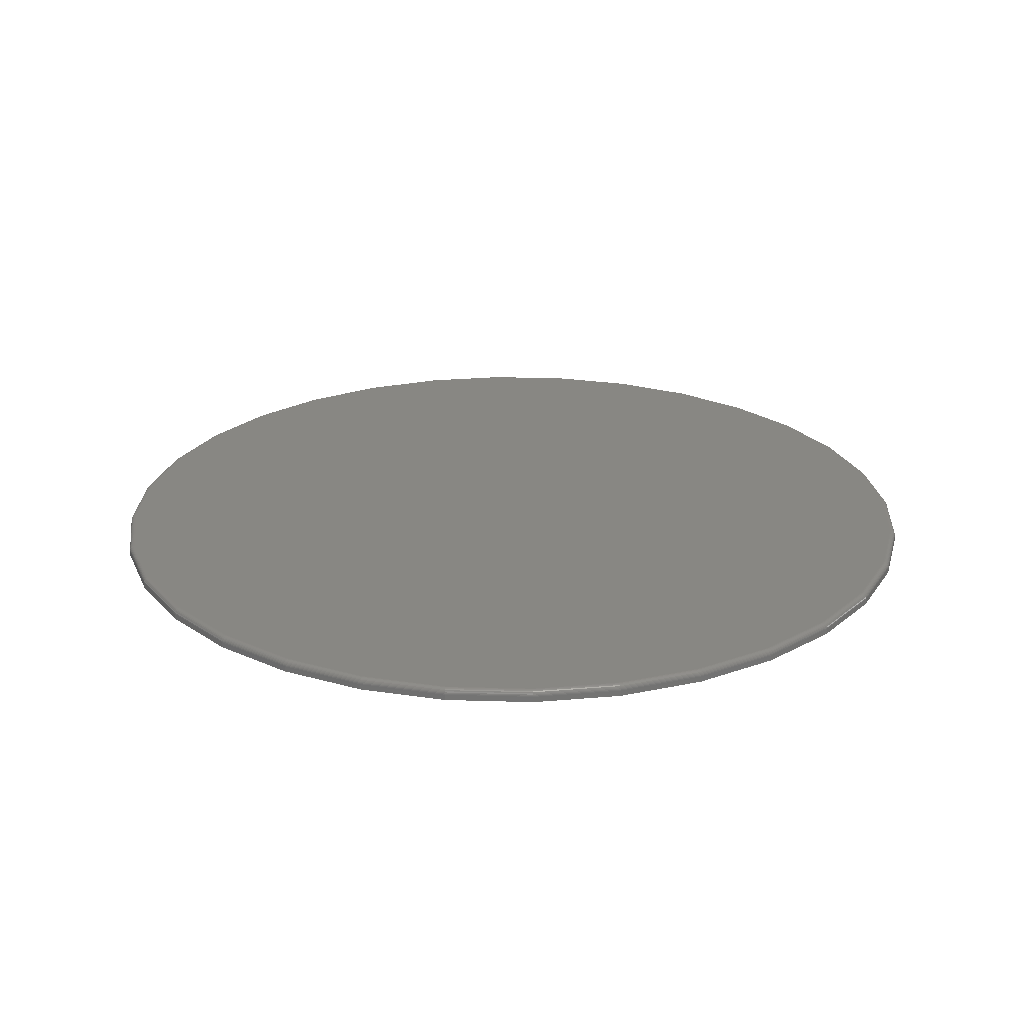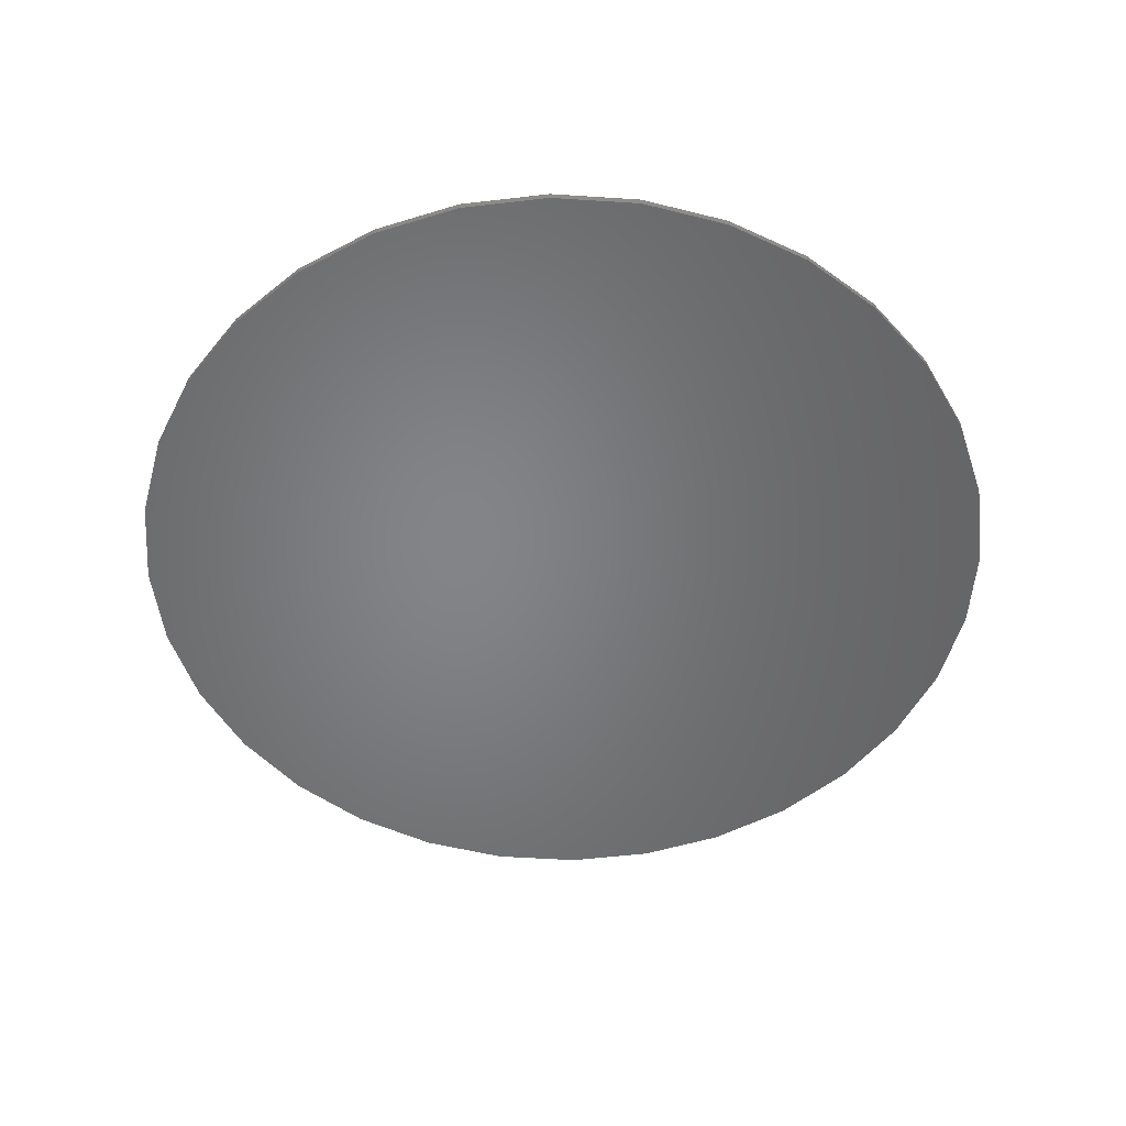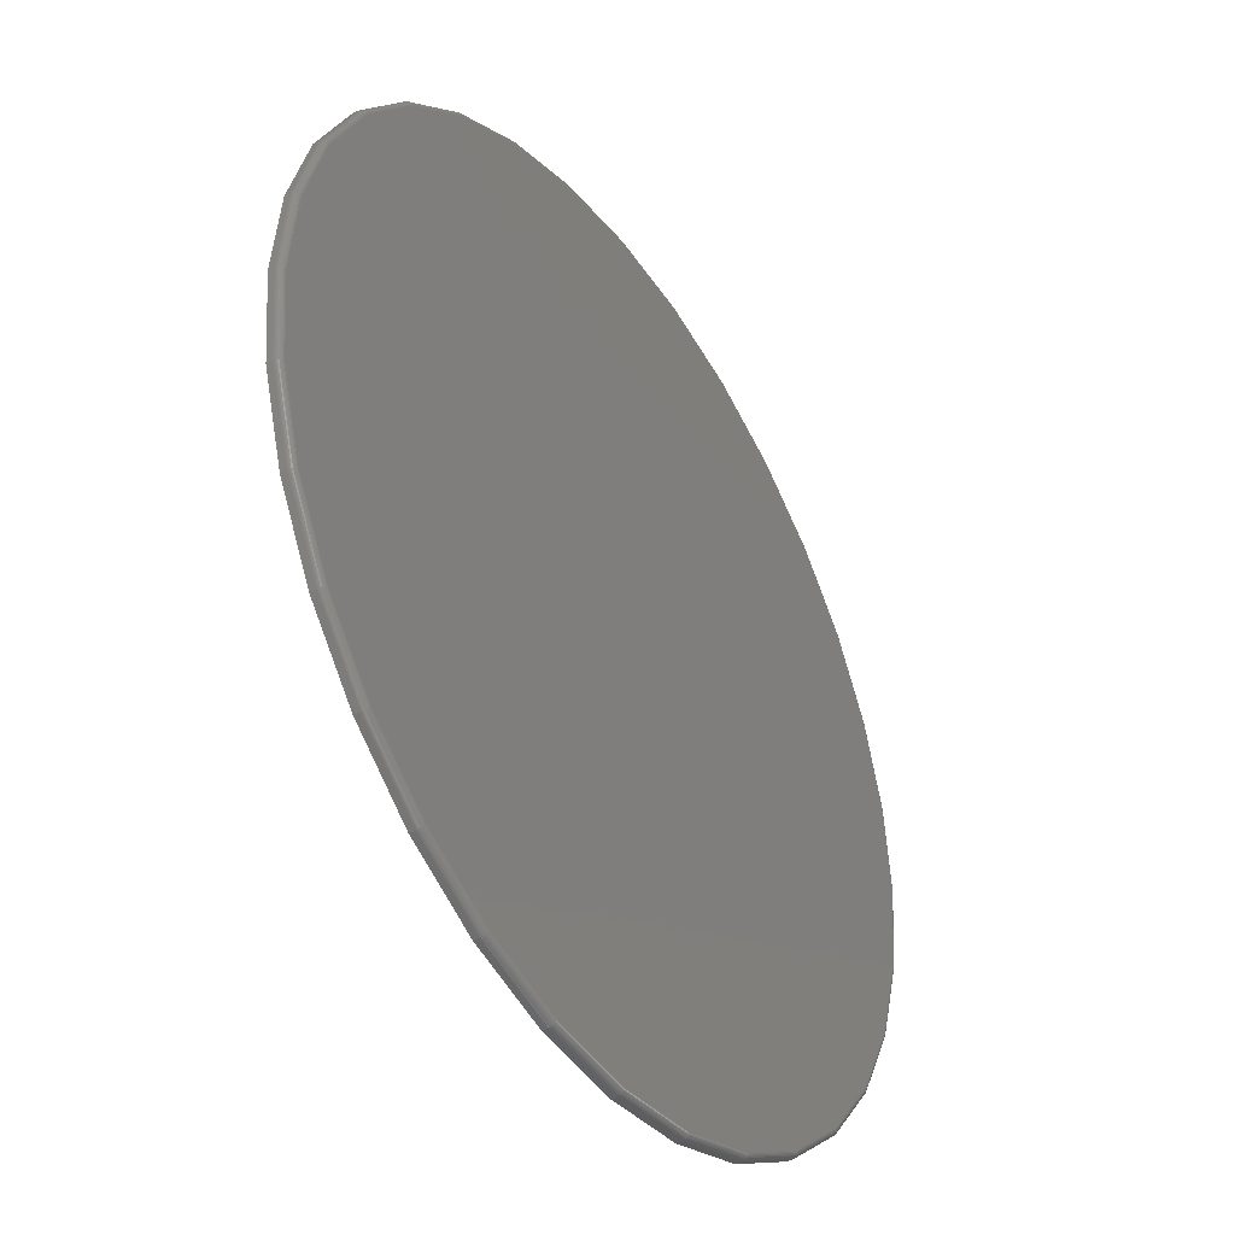
<metadata>
{"format":"stl","ext":"stl","renderer":"f3d","projection":"perspective","resolution":1024,"background":"white","views":[{"elev":24.1,"azim":132.3,"up":"+Y"},{"elev":-51.9,"azim":159.1,"up":"+Y"},{"elev":-41.2,"azim":122.8,"up":"+Z"}]}
</metadata>
<code>
# stl→obj: 320 verts, 636 faces
v 0.01003 0.01562 0.5803
v 0.1233 0.01562 0.5692
v -0.1032 0.01562 0.5692
v 0.01003 0.01562 -0.5803
v -0.1032 0.01562 -0.5692
v 0.1233 0.01562 -0.5692
v -0.2121 0.01562 -0.5362
v 0.2321 0.01562 -0.5362
v -0.3124 0.01562 -0.4825
v 0.3325 0.01562 -0.4825
v -0.4003 0.01562 -0.4104
v 0.4204 0.01562 -0.4104
v -0.4725 0.01562 -0.3224
v 0.4926 0.01562 -0.3224
v -0.5261 0.01562 -0.2221
v 0.5462 0.01562 -0.2221
v -0.5592 0.01562 -0.1132
v 0.5792 0.01562 -0.1132
v -0.5703 0.01562 3.268e-16
v 0.5904 0.01562 -7.306e-16
v -0.5592 0.01562 0.1132
v 0.5792 0.01562 0.1132
v -0.5261 0.01562 0.2221
v 0.5462 0.01562 0.2221
v -0.4725 0.01562 0.3224
v 0.4926 0.01562 0.3224
v -0.4003 0.01562 0.4104
v 0.4204 0.01562 0.4104
v -0.3124 0.01562 0.4825
v 0.3325 0.01562 0.4825
v -0.2121 0.01562 0.5362
v 0.2321 0.01562 0.5362
v 0.5982 0.007812 -7.385e-16
v 0.5982 1.312e-16 -7.203e-17
v 0.5869 0.007812 -0.1147
v 0.5869 1.3e-16 -0.1147
v 0.5534 0.007812 -0.2251
v 0.5534 1.262e-16 -0.2251
v 0.4991 0.007812 -0.3268
v 0.4991 1.202e-16 -0.3268
v 0.4259 0.007812 -0.4159
v 0.4259 1.121e-16 -0.4159
v 0.3368 0.007812 -0.489
v 0.3368 1.022e-16 -0.489
v 0.2351 0.007812 -0.5434
v 0.2351 9.091e-17 -0.5434
v 0.1248 0.007812 -0.5769
v 0.1248 7.866e-17 -0.5769
v 0.01003 0.007812 -0.5882
v 0.01003 6.592e-17 -0.5882
v -0.1047 0.007812 -0.5769
v -0.1047 5.318e-17 -0.5769
v -0.215 0.007812 -0.5434
v -0.215 4.093e-17 -0.5434
v -0.3167 0.007812 -0.489
v -0.3167 2.964e-17 -0.489
v -0.4059 0.007812 -0.4159
v -0.4059 1.975e-17 -0.4159
v -0.479 0.007812 -0.3268
v -0.479 1.163e-17 -0.3268
v -0.5334 0.007812 -0.2251
v -0.5334 5.591e-18 -0.2251
v -0.5668 0.007812 -0.1147
v -0.5668 1.876e-18 -0.1147
v -0.5781 0.007812 3.332e-16
v -0.5781 6.208e-19 7.203e-17
v -0.5668 0.007812 0.1147
v -0.5668 1.876e-18 0.1147
v -0.5334 0.007812 0.2251
v -0.5334 5.591e-18 0.2251
v -0.479 0.007812 0.3268
v -0.479 1.163e-17 0.3268
v -0.4059 0.007812 0.4159
v -0.4059 1.975e-17 0.4159
v -0.3167 0.007812 0.489
v -0.3167 2.964e-17 0.489
v -0.215 0.007812 0.5434
v -0.215 4.093e-17 0.5434
v -0.1047 0.007812 0.5769
v -0.1047 5.318e-17 0.5769
v 0.01003 0.007812 0.5882
v 0.01003 6.592e-17 0.5882
v 0.1248 0.007812 0.5769
v 0.1248 7.866e-17 0.5769
v 0.2351 0.007812 0.5434
v 0.2351 9.091e-17 0.5434
v 0.3368 0.007812 0.489
v 0.3368 1.022e-16 0.489
v 0.4259 0.007812 0.4159
v 0.4259 1.121e-16 0.4159
v 0.4991 0.007812 0.3268
v 0.4991 1.202e-16 0.3268
v 0.5534 0.007812 0.2251
v 0.5534 1.262e-16 0.2251
v 0.5869 0.007812 0.1147
v 0.5869 1.3e-16 0.1147
v -0.578 0.009337 4.441e-16
v -0.5667 0.009337 0.1147
v -0.5775 0.0108 3.886e-16
v -0.5662 0.0108 0.1146
v -0.5768 0.01215 4.441e-16
v -0.5655 0.01215 0.1145
v -0.5758 0.01334 3.886e-16
v -0.5646 0.01334 0.1143
v -0.5747 0.01431 4.441e-16
v -0.5634 0.01431 0.1141
v -0.5733 0.01503 4.441e-16
v -0.5621 0.01503 0.1138
v -0.5718 0.01547 3.886e-16
v -0.5607 0.01547 0.1135
v 0.5867 0.009337 0.1147
v 0.598 0.009337 -1.11e-15
v 0.5863 0.0108 0.1146
v 0.5976 0.0108 -1.11e-15
v 0.5856 0.01215 0.1145
v 0.5969 0.01215 -1.11e-15
v 0.5846 0.01334 0.1143
v 0.5959 0.01334 -1.11e-15
v 0.5835 0.01431 0.1141
v 0.5947 0.01431 -1.11e-15
v 0.5822 0.01503 0.1138
v 0.5934 0.01503 -1.11e-15
v 0.5807 0.01547 0.1135
v 0.5919 0.01547 -1.11e-15
v 0.5533 0.009337 0.225
v 0.5529 0.0108 0.2249
v 0.5522 0.01215 0.2246
v 0.5513 0.01334 0.2242
v 0.5502 0.01431 0.2237
v 0.549 0.01503 0.2232
v 0.5476 0.01547 0.2227
v 0.4989 0.009337 0.3267
v 0.4986 0.0108 0.3264
v 0.498 0.01215 0.326
v 0.4972 0.01334 0.3255
v 0.4962 0.01431 0.3248
v 0.4951 0.01503 0.3241
v 0.4938 0.01547 0.3233
v 0.4258 0.009337 0.4158
v 0.4255 0.0108 0.4155
v 0.425 0.01215 0.415
v 0.4243 0.01334 0.4143
v 0.4235 0.01431 0.4134
v 0.4225 0.01503 0.4125
v 0.4215 0.01547 0.4114
v 0.3367 0.009337 0.4889
v 0.3365 0.0108 0.4885
v 0.3361 0.01215 0.4879
v 0.3355 0.01334 0.4871
v 0.3349 0.01431 0.4861
v 0.3341 0.01503 0.485
v 0.3333 0.01547 0.4838
v 0.2351 0.009337 0.5432
v 0.2349 0.0108 0.5428
v 0.2346 0.01215 0.5422
v 0.2342 0.01334 0.5413
v 0.2338 0.01431 0.5402
v 0.2333 0.01503 0.5389
v 0.2327 0.01547 0.5376
v 0.1247 0.009337 0.5767
v 0.1247 0.0108 0.5763
v 0.1245 0.01215 0.5756
v 0.1243 0.01334 0.5746
v 0.1241 0.01431 0.5735
v 0.1238 0.01503 0.5721
v 0.1235 0.01547 0.5707
v 0.01003 0.009337 0.588
v 0.01003 0.0108 0.5876
v 0.01003 0.01215 0.5868
v 0.01003 0.01334 0.5859
v 0.01003 0.01431 0.5847
v 0.01003 0.01503 0.5833
v 0.01003 0.01547 0.5819
v -0.1047 0.009337 0.5767
v -0.1046 0.0108 0.5763
v -0.1045 0.01215 0.5756
v -0.1043 0.01334 0.5746
v -0.104 0.01431 0.5735
v -0.1038 0.01503 0.5721
v -0.1035 0.01547 0.5707
v -0.215 0.009337 0.5432
v -0.2148 0.0108 0.5428
v -0.2145 0.01215 0.5422
v -0.2142 0.01334 0.5413
v -0.2137 0.01431 0.5402
v -0.2132 0.01503 0.5389
v -0.2126 0.01547 0.5376
v -0.3166 0.009337 0.4889
v -0.3164 0.0108 0.4885
v -0.316 0.01215 0.4879
v -0.3155 0.01334 0.4871
v -0.3148 0.01431 0.4861
v -0.3141 0.01503 0.485
v -0.3132 0.01547 0.4838
v -0.4058 0.009337 0.4158
v -0.4054 0.0108 0.4155
v -0.4049 0.01215 0.415
v -0.4042 0.01334 0.4143
v -0.4034 0.01431 0.4134
v -0.4024 0.01503 0.4125
v -0.4014 0.01547 0.4114
v -0.4789 0.009337 0.3267
v -0.4785 0.0108 0.3264
v -0.4779 0.01215 0.326
v -0.4771 0.01334 0.3255
v -0.4761 0.01431 0.3248
v -0.475 0.01503 0.3241
v -0.4738 0.01547 0.3233
v -0.5332 0.009337 0.225
v -0.5328 0.0108 0.2249
v -0.5321 0.01215 0.2246
v -0.5312 0.01334 0.2242
v -0.5301 0.01431 0.2237
v -0.5289 0.01503 0.2232
v -0.5275 0.01547 0.2227
v 0.5867 0.009337 -0.1147
v 0.5863 0.0108 -0.1146
v 0.5856 0.01215 -0.1145
v 0.5846 0.01334 -0.1143
v 0.5835 0.01431 -0.1141
v 0.5822 0.01503 -0.1138
v 0.5807 0.01547 -0.1135
v -0.5667 0.009337 -0.1147
v -0.5662 0.0108 -0.1146
v -0.5655 0.01215 -0.1145
v -0.5646 0.01334 -0.1143
v -0.5634 0.01431 -0.1141
v -0.5621 0.01503 -0.1138
v -0.5607 0.01547 -0.1135
v -0.5332 0.009337 -0.225
v -0.5328 0.0108 -0.2249
v -0.5321 0.01215 -0.2246
v -0.5312 0.01334 -0.2242
v -0.5301 0.01431 -0.2237
v -0.5289 0.01503 -0.2232
v -0.5275 0.01547 -0.2227
v -0.4789 0.009337 -0.3267
v -0.4785 0.0108 -0.3264
v -0.4779 0.01215 -0.326
v -0.4771 0.01334 -0.3255
v -0.4761 0.01431 -0.3248
v -0.475 0.01503 -0.3241
v -0.4738 0.01547 -0.3233
v -0.4058 0.009337 -0.4158
v -0.4054 0.0108 -0.4155
v -0.4049 0.01215 -0.415
v -0.4042 0.01334 -0.4143
v -0.4034 0.01431 -0.4134
v -0.4024 0.01503 -0.4125
v -0.4014 0.01547 -0.4114
v -0.3166 0.009337 -0.4889
v -0.3164 0.0108 -0.4885
v -0.316 0.01215 -0.4879
v -0.3155 0.01334 -0.4871
v -0.3148 0.01431 -0.4861
v -0.3141 0.01503 -0.485
v -0.3132 0.01547 -0.4838
v -0.215 0.009337 -0.5432
v -0.2148 0.0108 -0.5428
v -0.2145 0.01215 -0.5422
v -0.2142 0.01334 -0.5413
v -0.2137 0.01431 -0.5402
v -0.2132 0.01503 -0.5389
v -0.2126 0.01547 -0.5376
v -0.1047 0.009337 -0.5767
v -0.1046 0.0108 -0.5763
v -0.1045 0.01215 -0.5756
v -0.1043 0.01334 -0.5746
v -0.104 0.01431 -0.5735
v -0.1038 0.01503 -0.5721
v -0.1035 0.01547 -0.5707
v 0.01003 0.009337 -0.588
v 0.01003 0.0108 -0.5876
v 0.01003 0.01215 -0.5868
v 0.01003 0.01334 -0.5859
v 0.01003 0.01431 -0.5847
v 0.01003 0.01503 -0.5833
v 0.01003 0.01547 -0.5819
v 0.1247 0.009337 -0.5767
v 0.1247 0.0108 -0.5763
v 0.1245 0.01215 -0.5756
v 0.1243 0.01334 -0.5746
v 0.1241 0.01431 -0.5735
v 0.1238 0.01503 -0.5721
v 0.1235 0.01547 -0.5707
v 0.2351 0.009337 -0.5432
v 0.2349 0.0108 -0.5428
v 0.2346 0.01215 -0.5422
v 0.2342 0.01334 -0.5413
v 0.2338 0.01431 -0.5402
v 0.2333 0.01503 -0.5389
v 0.2327 0.01547 -0.5376
v 0.3367 0.009337 -0.4889
v 0.3365 0.0108 -0.4885
v 0.3361 0.01215 -0.4879
v 0.3355 0.01334 -0.4871
v 0.3349 0.01431 -0.4861
v 0.3341 0.01503 -0.485
v 0.3333 0.01547 -0.4838
v 0.4258 0.009337 -0.4158
v 0.4255 0.0108 -0.4155
v 0.425 0.01215 -0.415
v 0.4243 0.01334 -0.4143
v 0.4235 0.01431 -0.4134
v 0.4225 0.01503 -0.4125
v 0.4215 0.01547 -0.4114
v 0.4989 0.009337 -0.3267
v 0.4986 0.0108 -0.3264
v 0.498 0.01215 -0.326
v 0.4972 0.01334 -0.3255
v 0.4962 0.01431 -0.3248
v 0.4951 0.01503 -0.3241
v 0.4938 0.01547 -0.3233
v 0.5533 0.009337 -0.225
v 0.5529 0.0108 -0.2249
v 0.5522 0.01215 -0.2246
v 0.5513 0.01334 -0.2242
v 0.5502 0.01431 -0.2237
v 0.549 0.01503 -0.2232
v 0.5476 0.01547 -0.2227
f 1 2 3
f 4 5 6
f 6 5 7
f 6 7 8
f 8 7 9
f 8 9 10
f 10 9 11
f 10 11 12
f 12 11 13
f 12 13 14
f 14 13 15
f 14 15 16
f 16 15 17
f 16 17 18
f 18 17 19
f 18 19 20
f 20 19 21
f 20 21 22
f 22 21 23
f 22 23 24
f 24 23 25
f 24 25 26
f 26 25 27
f 26 27 28
f 28 27 29
f 28 29 30
f 30 29 31
f 30 31 32
f 32 31 3
f 32 3 2
f 33 34 35
f 35 34 36
f 35 36 37
f 37 36 38
f 37 38 39
f 39 38 40
f 39 40 41
f 41 40 42
f 41 42 43
f 43 42 44
f 43 44 45
f 45 44 46
f 45 46 47
f 47 46 48
f 47 48 49
f 49 48 50
f 49 50 51
f 51 50 52
f 51 52 53
f 53 52 54
f 53 54 55
f 55 54 56
f 55 56 57
f 57 56 58
f 57 58 59
f 59 58 60
f 59 60 61
f 61 60 62
f 61 62 63
f 63 62 64
f 63 64 65
f 65 64 66
f 65 66 67
f 67 66 68
f 67 68 69
f 69 68 70
f 69 70 71
f 71 70 72
f 71 72 73
f 73 72 74
f 73 74 75
f 75 74 76
f 75 76 77
f 77 76 78
f 77 78 79
f 79 78 80
f 79 80 81
f 81 80 82
f 81 82 83
f 83 82 84
f 83 84 85
f 85 84 86
f 85 86 87
f 87 86 88
f 87 88 89
f 89 88 90
f 89 90 91
f 91 90 92
f 91 92 93
f 93 92 94
f 93 94 95
f 95 94 96
f 95 96 33
f 33 96 34
f 65 67 97
f 97 67 98
f 97 98 99
f 99 98 100
f 99 100 101
f 101 100 102
f 101 102 103
f 103 102 104
f 103 104 105
f 105 104 106
f 105 106 107
f 107 106 108
f 107 108 109
f 109 108 110
f 109 110 19
f 19 110 21
f 95 33 111
f 111 33 112
f 111 112 113
f 113 112 114
f 113 114 115
f 115 114 116
f 115 116 117
f 117 116 118
f 117 118 119
f 119 118 120
f 119 120 121
f 121 120 122
f 121 122 123
f 123 122 124
f 123 124 22
f 22 124 20
f 93 95 125
f 125 95 111
f 125 111 126
f 126 111 113
f 126 113 127
f 127 113 115
f 127 115 128
f 128 115 117
f 128 117 129
f 129 117 119
f 129 119 130
f 130 119 121
f 130 121 131
f 131 121 123
f 131 123 24
f 24 123 22
f 91 93 132
f 132 93 125
f 132 125 133
f 133 125 126
f 133 126 134
f 134 126 127
f 134 127 135
f 135 127 128
f 135 128 136
f 136 128 129
f 136 129 137
f 137 129 130
f 137 130 138
f 138 130 131
f 138 131 26
f 26 131 24
f 89 91 139
f 139 91 132
f 139 132 140
f 140 132 133
f 140 133 141
f 141 133 134
f 141 134 142
f 142 134 135
f 142 135 143
f 143 135 136
f 143 136 144
f 144 136 137
f 144 137 145
f 145 137 138
f 145 138 28
f 28 138 26
f 87 89 146
f 146 89 139
f 146 139 147
f 147 139 140
f 147 140 148
f 148 140 141
f 148 141 149
f 149 141 142
f 149 142 150
f 150 142 143
f 150 143 151
f 151 143 144
f 151 144 152
f 152 144 145
f 152 145 30
f 30 145 28
f 85 87 153
f 153 87 146
f 153 146 154
f 154 146 147
f 154 147 155
f 155 147 148
f 155 148 156
f 156 148 149
f 156 149 157
f 157 149 150
f 157 150 158
f 158 150 151
f 158 151 159
f 159 151 152
f 159 152 32
f 32 152 30
f 83 85 160
f 160 85 153
f 160 153 161
f 161 153 154
f 161 154 162
f 162 154 155
f 162 155 163
f 163 155 156
f 163 156 164
f 164 156 157
f 164 157 165
f 165 157 158
f 165 158 166
f 166 158 159
f 166 159 2
f 2 159 32
f 81 83 167
f 167 83 160
f 167 160 168
f 168 160 161
f 168 161 169
f 169 161 162
f 169 162 170
f 170 162 163
f 170 163 171
f 171 163 164
f 171 164 172
f 172 164 165
f 172 165 173
f 173 165 166
f 173 166 1
f 1 166 2
f 79 81 174
f 174 81 167
f 174 167 175
f 175 167 168
f 175 168 176
f 176 168 169
f 176 169 177
f 177 169 170
f 177 170 178
f 178 170 171
f 178 171 179
f 179 171 172
f 179 172 180
f 180 172 173
f 180 173 3
f 3 173 1
f 77 79 181
f 181 79 174
f 181 174 182
f 182 174 175
f 182 175 183
f 183 175 176
f 183 176 184
f 184 176 177
f 184 177 185
f 185 177 178
f 185 178 186
f 186 178 179
f 186 179 187
f 187 179 180
f 187 180 31
f 31 180 3
f 75 77 188
f 188 77 181
f 188 181 189
f 189 181 182
f 189 182 190
f 190 182 183
f 190 183 191
f 191 183 184
f 191 184 192
f 192 184 185
f 192 185 193
f 193 185 186
f 193 186 194
f 194 186 187
f 194 187 29
f 29 187 31
f 73 75 195
f 195 75 188
f 195 188 196
f 196 188 189
f 196 189 197
f 197 189 190
f 197 190 198
f 198 190 191
f 198 191 199
f 199 191 192
f 199 192 200
f 200 192 193
f 200 193 201
f 201 193 194
f 201 194 27
f 27 194 29
f 71 73 202
f 202 73 195
f 202 195 203
f 203 195 196
f 203 196 204
f 204 196 197
f 204 197 205
f 205 197 198
f 205 198 206
f 206 198 199
f 206 199 207
f 207 199 200
f 207 200 208
f 208 200 201
f 208 201 25
f 25 201 27
f 69 71 209
f 209 71 202
f 209 202 210
f 210 202 203
f 210 203 211
f 211 203 204
f 211 204 212
f 212 204 205
f 212 205 213
f 213 205 206
f 213 206 214
f 214 206 207
f 214 207 215
f 215 207 208
f 215 208 23
f 23 208 25
f 67 69 98
f 98 69 209
f 98 209 100
f 100 209 210
f 100 210 102
f 102 210 211
f 102 211 104
f 104 211 212
f 104 212 106
f 106 212 213
f 106 213 108
f 108 213 214
f 108 214 110
f 110 214 215
f 110 215 21
f 21 215 23
f 33 35 112
f 112 35 216
f 112 216 114
f 114 216 217
f 114 217 116
f 116 217 218
f 116 218 118
f 118 218 219
f 118 219 120
f 120 219 220
f 120 220 122
f 122 220 221
f 122 221 124
f 124 221 222
f 124 222 20
f 20 222 18
f 63 65 223
f 223 65 97
f 223 97 224
f 224 97 99
f 224 99 225
f 225 99 101
f 225 101 226
f 226 101 103
f 226 103 227
f 227 103 105
f 227 105 228
f 228 105 107
f 228 107 229
f 229 107 109
f 229 109 17
f 17 109 19
f 61 63 230
f 230 63 223
f 230 223 231
f 231 223 224
f 231 224 232
f 232 224 225
f 232 225 233
f 233 225 226
f 233 226 234
f 234 226 227
f 234 227 235
f 235 227 228
f 235 228 236
f 236 228 229
f 236 229 15
f 15 229 17
f 59 61 237
f 237 61 230
f 237 230 238
f 238 230 231
f 238 231 239
f 239 231 232
f 239 232 240
f 240 232 233
f 240 233 241
f 241 233 234
f 241 234 242
f 242 234 235
f 242 235 243
f 243 235 236
f 243 236 13
f 13 236 15
f 57 59 244
f 244 59 237
f 244 237 245
f 245 237 238
f 245 238 246
f 246 238 239
f 246 239 247
f 247 239 240
f 247 240 248
f 248 240 241
f 248 241 249
f 249 241 242
f 249 242 250
f 250 242 243
f 250 243 11
f 11 243 13
f 55 57 251
f 251 57 244
f 251 244 252
f 252 244 245
f 252 245 253
f 253 245 246
f 253 246 254
f 254 246 247
f 254 247 255
f 255 247 248
f 255 248 256
f 256 248 249
f 256 249 257
f 257 249 250
f 257 250 9
f 9 250 11
f 53 55 258
f 258 55 251
f 258 251 259
f 259 251 252
f 259 252 260
f 260 252 253
f 260 253 261
f 261 253 254
f 261 254 262
f 262 254 255
f 262 255 263
f 263 255 256
f 263 256 264
f 264 256 257
f 264 257 7
f 7 257 9
f 51 53 265
f 265 53 258
f 265 258 266
f 266 258 259
f 266 259 267
f 267 259 260
f 267 260 268
f 268 260 261
f 268 261 269
f 269 261 262
f 269 262 270
f 270 262 263
f 270 263 271
f 271 263 264
f 271 264 5
f 5 264 7
f 49 51 272
f 272 51 265
f 272 265 273
f 273 265 266
f 273 266 274
f 274 266 267
f 274 267 275
f 275 267 268
f 275 268 276
f 276 268 269
f 276 269 277
f 277 269 270
f 277 270 278
f 278 270 271
f 278 271 4
f 4 271 5
f 47 49 279
f 279 49 272
f 279 272 280
f 280 272 273
f 280 273 281
f 281 273 274
f 281 274 282
f 282 274 275
f 282 275 283
f 283 275 276
f 283 276 284
f 284 276 277
f 284 277 285
f 285 277 278
f 285 278 6
f 6 278 4
f 45 47 286
f 286 47 279
f 286 279 287
f 287 279 280
f 287 280 288
f 288 280 281
f 288 281 289
f 289 281 282
f 289 282 290
f 290 282 283
f 290 283 291
f 291 283 284
f 291 284 292
f 292 284 285
f 292 285 8
f 8 285 6
f 43 45 293
f 293 45 286
f 293 286 294
f 294 286 287
f 294 287 295
f 295 287 288
f 295 288 296
f 296 288 289
f 296 289 297
f 297 289 290
f 297 290 298
f 298 290 291
f 298 291 299
f 299 291 292
f 299 292 10
f 10 292 8
f 41 43 300
f 300 43 293
f 300 293 301
f 301 293 294
f 301 294 302
f 302 294 295
f 302 295 303
f 303 295 296
f 303 296 304
f 304 296 297
f 304 297 305
f 305 297 298
f 305 298 306
f 306 298 299
f 306 299 12
f 12 299 10
f 39 41 307
f 307 41 300
f 307 300 308
f 308 300 301
f 308 301 309
f 309 301 302
f 309 302 310
f 310 302 303
f 310 303 311
f 311 303 304
f 311 304 312
f 312 304 305
f 312 305 313
f 313 305 306
f 313 306 14
f 14 306 12
f 37 39 314
f 314 39 307
f 314 307 315
f 315 307 308
f 315 308 316
f 316 308 309
f 316 309 317
f 317 309 310
f 317 310 318
f 318 310 311
f 318 311 319
f 319 311 312
f 319 312 320
f 320 312 313
f 320 313 16
f 16 313 14
f 35 37 216
f 216 37 314
f 216 314 217
f 217 314 315
f 217 315 218
f 218 315 316
f 218 316 219
f 219 316 317
f 219 317 220
f 220 317 318
f 220 318 221
f 221 318 319
f 221 319 222
f 222 319 320
f 222 320 18
f 18 320 16
f 80 84 82
f 84 80 86
f 86 80 78
f 86 78 88
f 88 78 76
f 88 76 90
f 90 76 74
f 90 74 92
f 92 74 72
f 92 72 94
f 94 72 70
f 94 70 96
f 96 70 68
f 96 68 34
f 34 68 66
f 34 66 36
f 36 66 64
f 36 64 38
f 38 64 62
f 38 62 40
f 40 62 60
f 40 60 42
f 42 60 58
f 42 58 44
f 44 58 56
f 44 56 46
f 46 56 54
f 46 54 48
f 48 54 52
f 48 52 50

</code>
